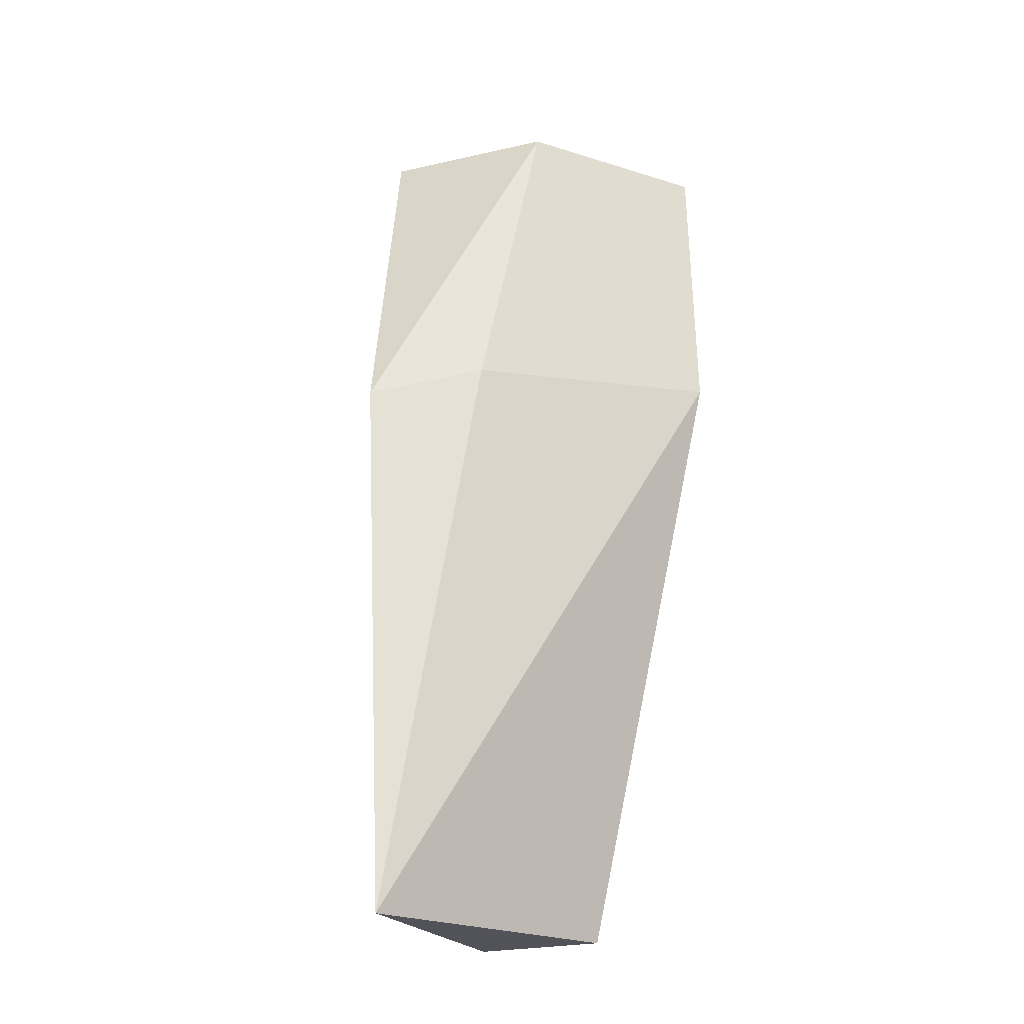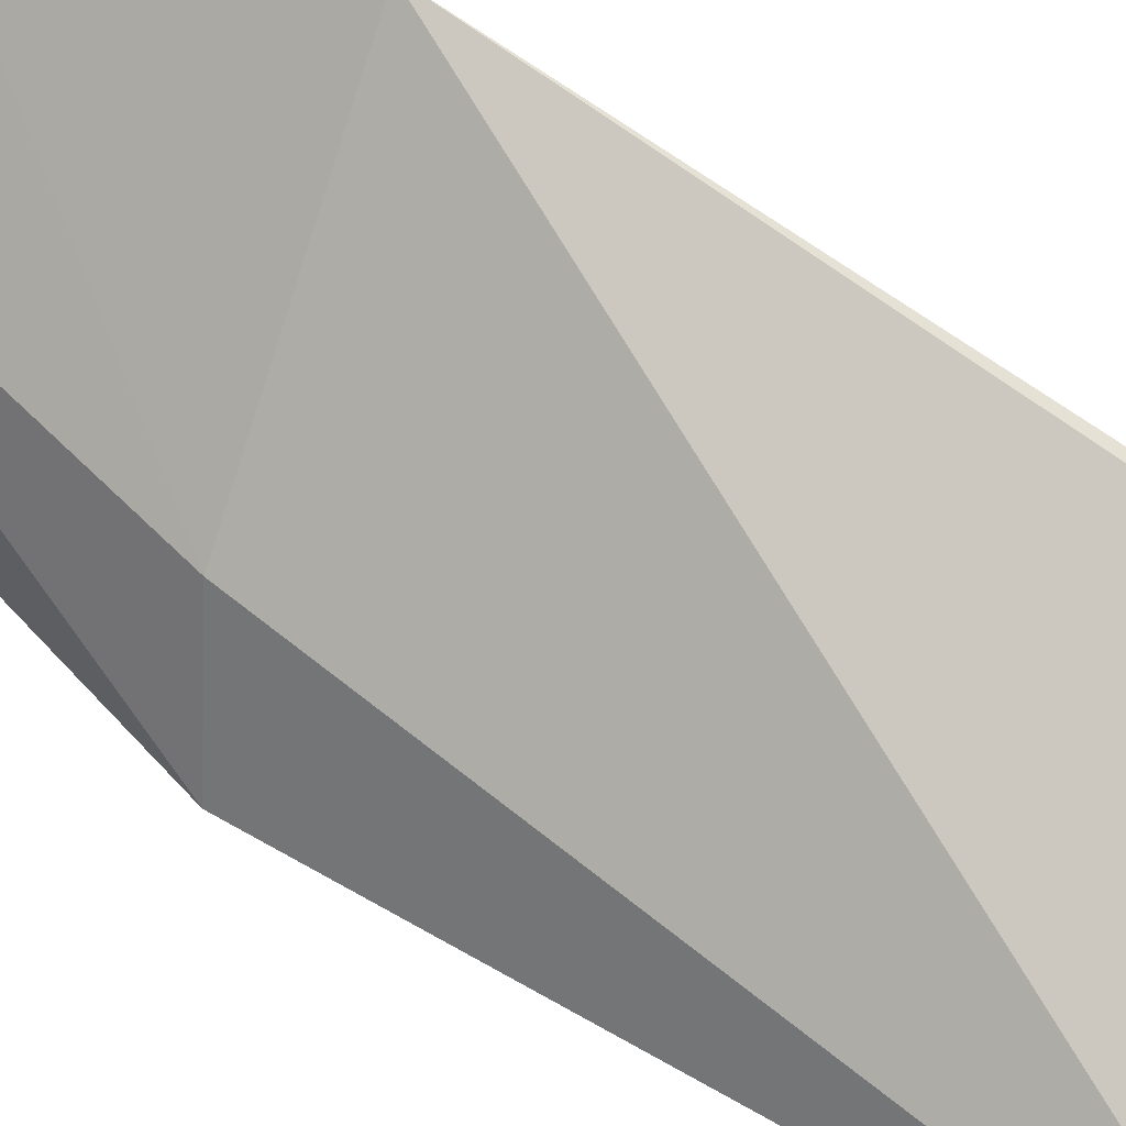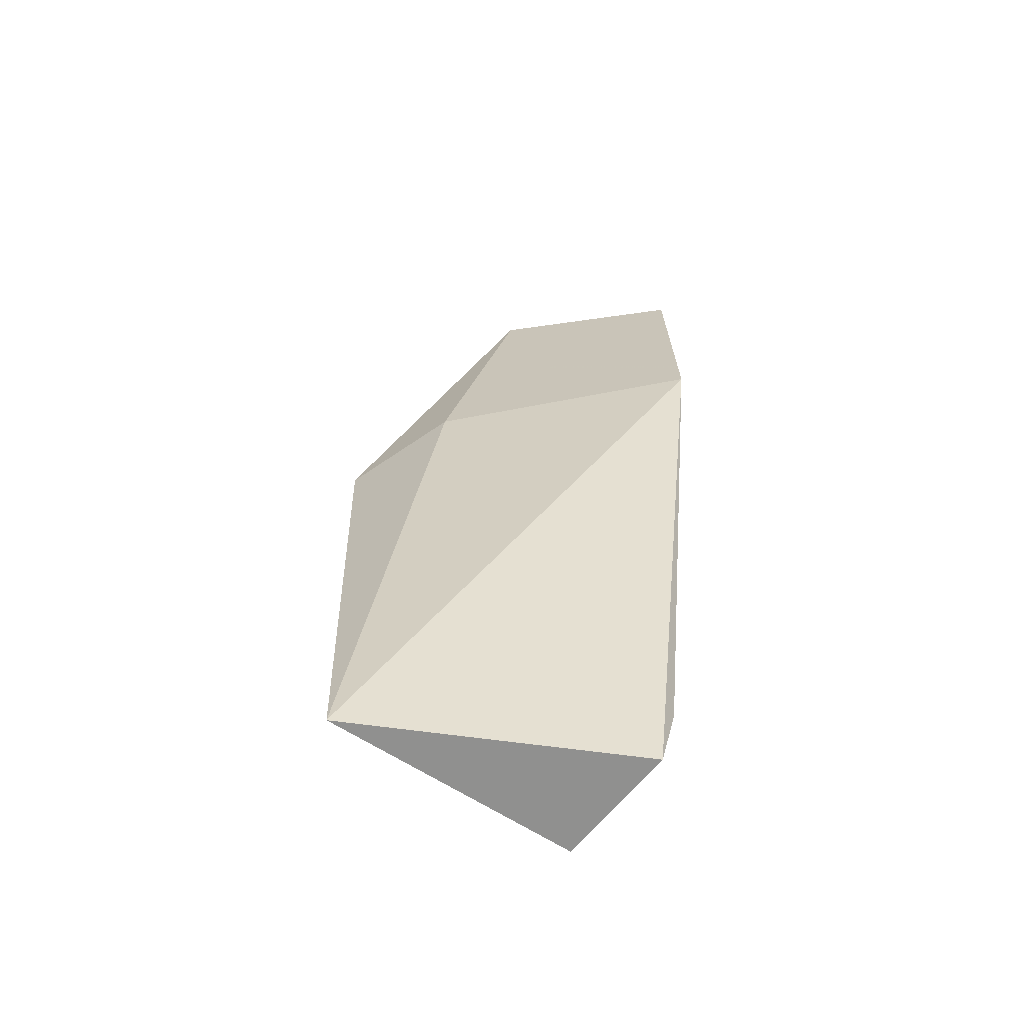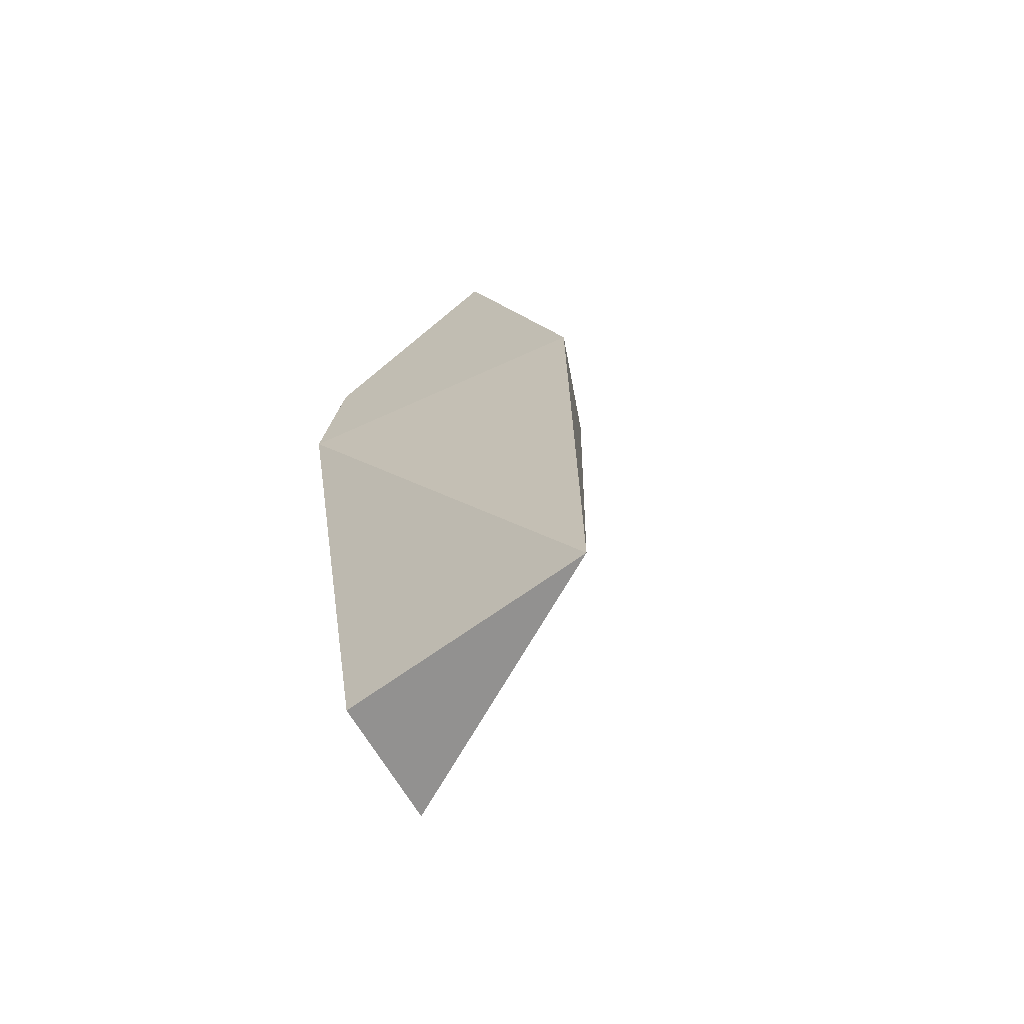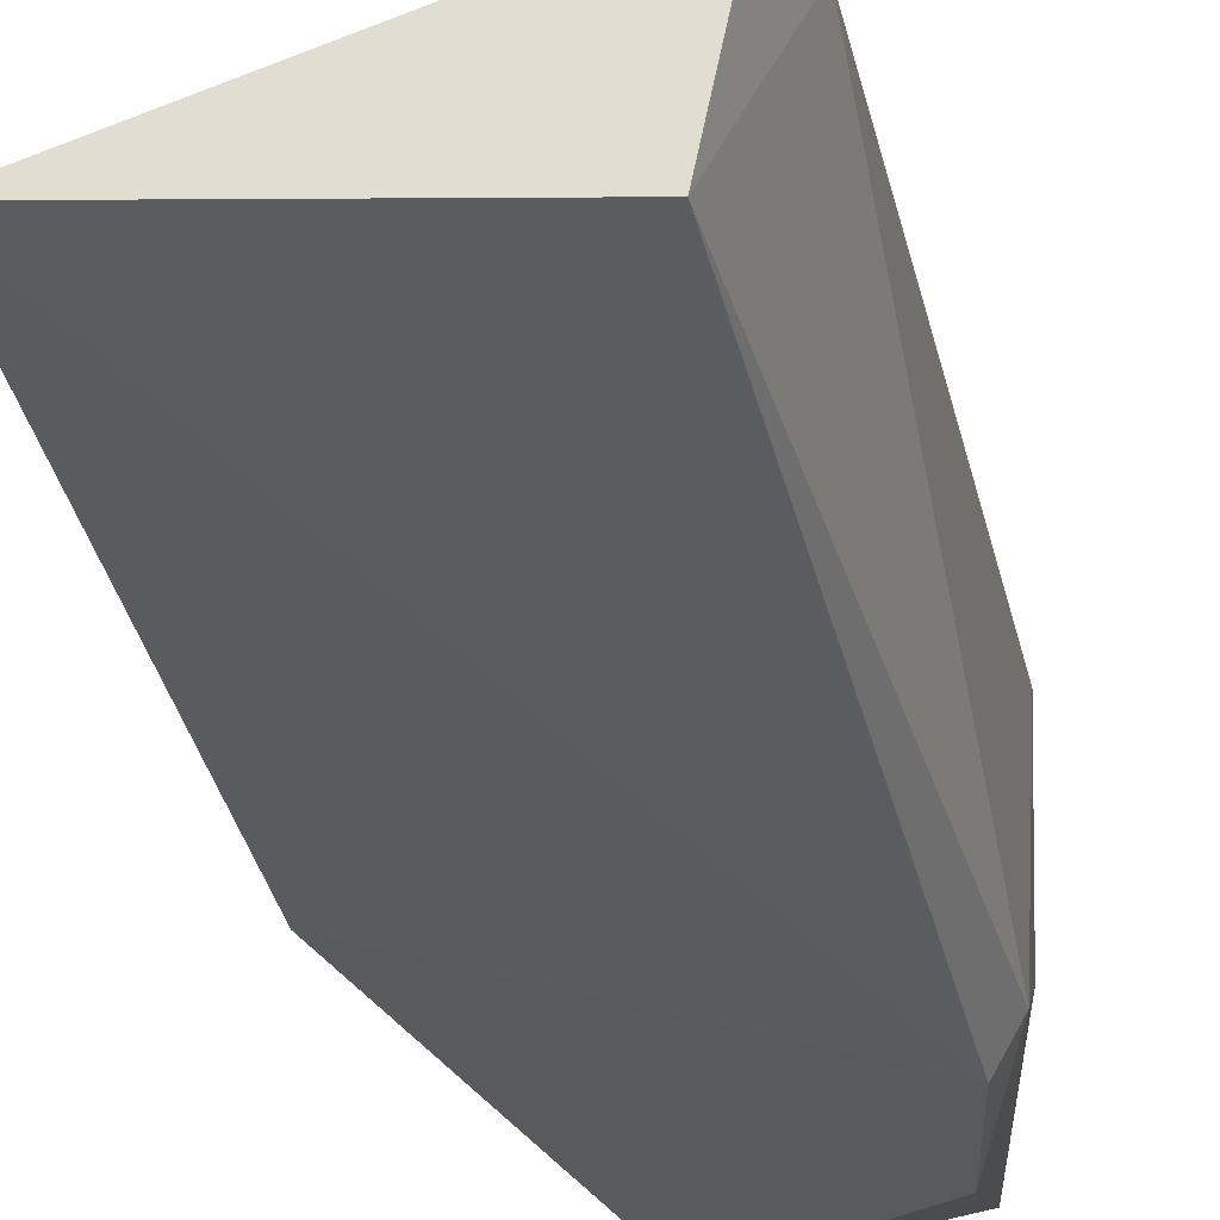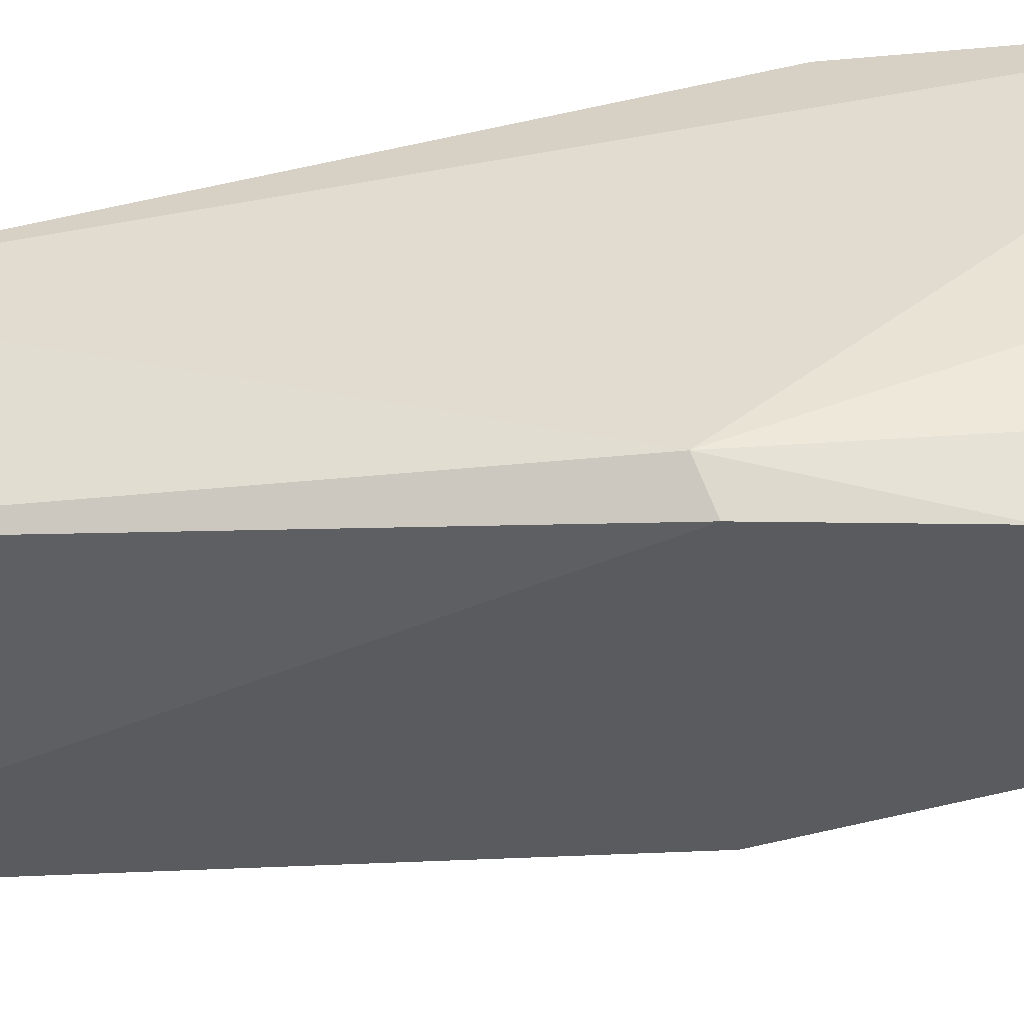
<metadata>
{"format":"obj","ext":"obj","renderer":"f3d","projection":"perspective","resolution":1024,"background":"white","views":[{"elev":-24.4,"azim":-62.2,"up":"+Y"},{"elev":64.7,"azim":-58.1,"up":"+Z"},{"elev":-65.9,"azim":-28.6,"up":"+Y"},{"elev":-68.1,"azim":-138.3,"up":"+Y"},{"elev":-27.4,"azim":10.7,"up":"+Z"},{"elev":-49.1,"azim":96.3,"up":"+Z"}]}
</metadata>
<code>
v 0.05405 0.1019 0.07032
v 0.05532 0.04781 0.06175
v 0.05586 0.07864 0.04937
v 0.04251 0.1025 0.05096
v 0.03614 0.04233 0.05467
v 0.05251 0.1016 0.05236
v 0.05434 0.1008 0.06995
v 0.05392 0.08319 0.07082
v 0.04373 0.1023 0.06245
v 0.05285 0.04293 0.05318
v 0.05462 0.07937 0.0476
v 0.0541 0.09988 0.05905
v 0.05446 0.04307 0.06116
v 0.03539 0.07872 0.05338
v 0.03944 0.0808 0.06003
v 0.05321 0.0884 0.04793
f 6 4 1
f 7 2 3
f 8 7 1
f 8 2 7
f 9 1 4
f 10 3 2
f 11 10 5
f 11 3 10
f 12 6 1
f 12 1 7
f 12 7 3
f 12 3 6
f 13 8 5
f 13 2 8
f 13 10 2
f 13 5 10
f 14 9 4
f 14 11 5
f 14 4 11
f 15 8 1
f 15 1 9
f 15 5 8
f 15 14 5
f 15 9 14
f 16 6 3
f 16 3 11
f 16 11 4
f 16 4 6

</code>
